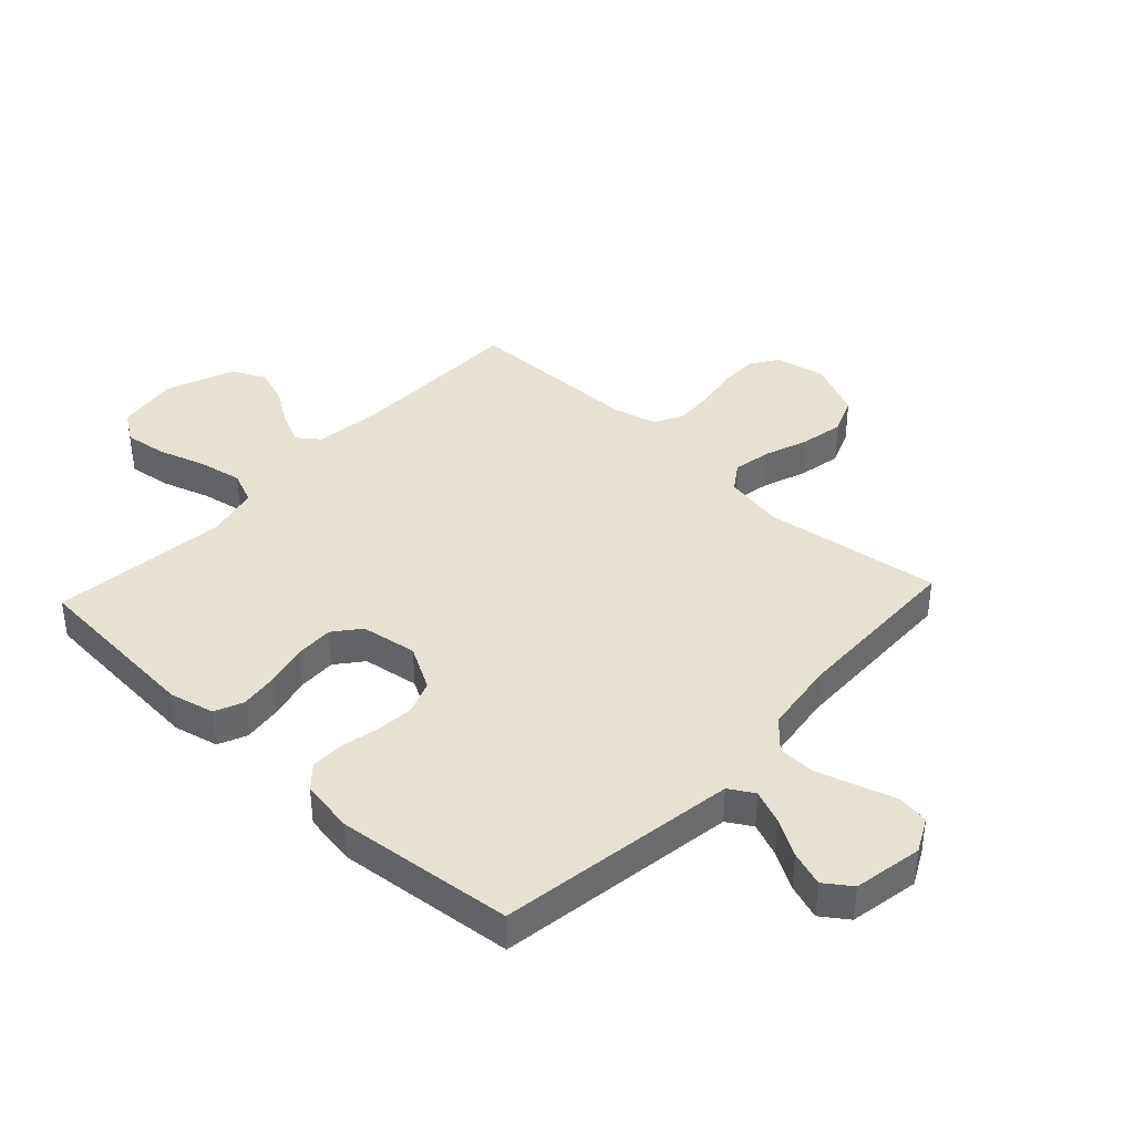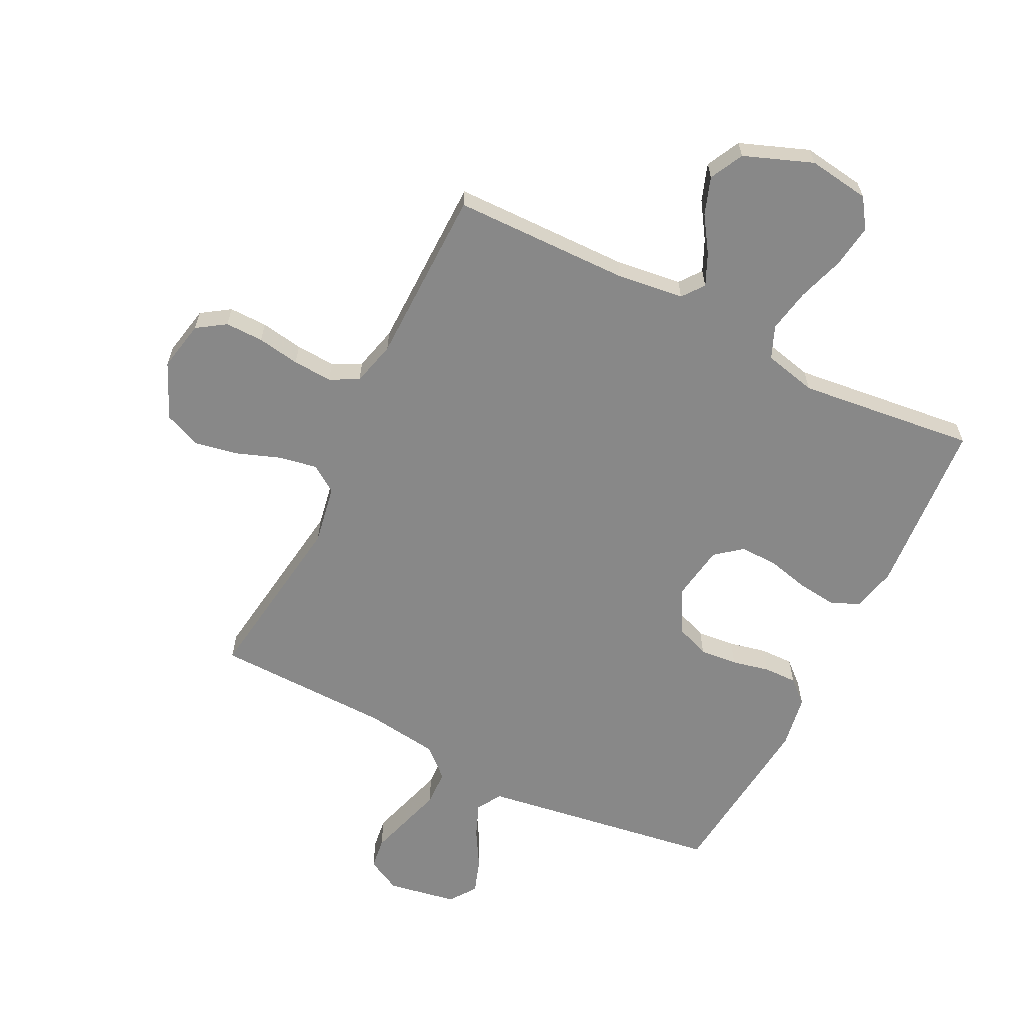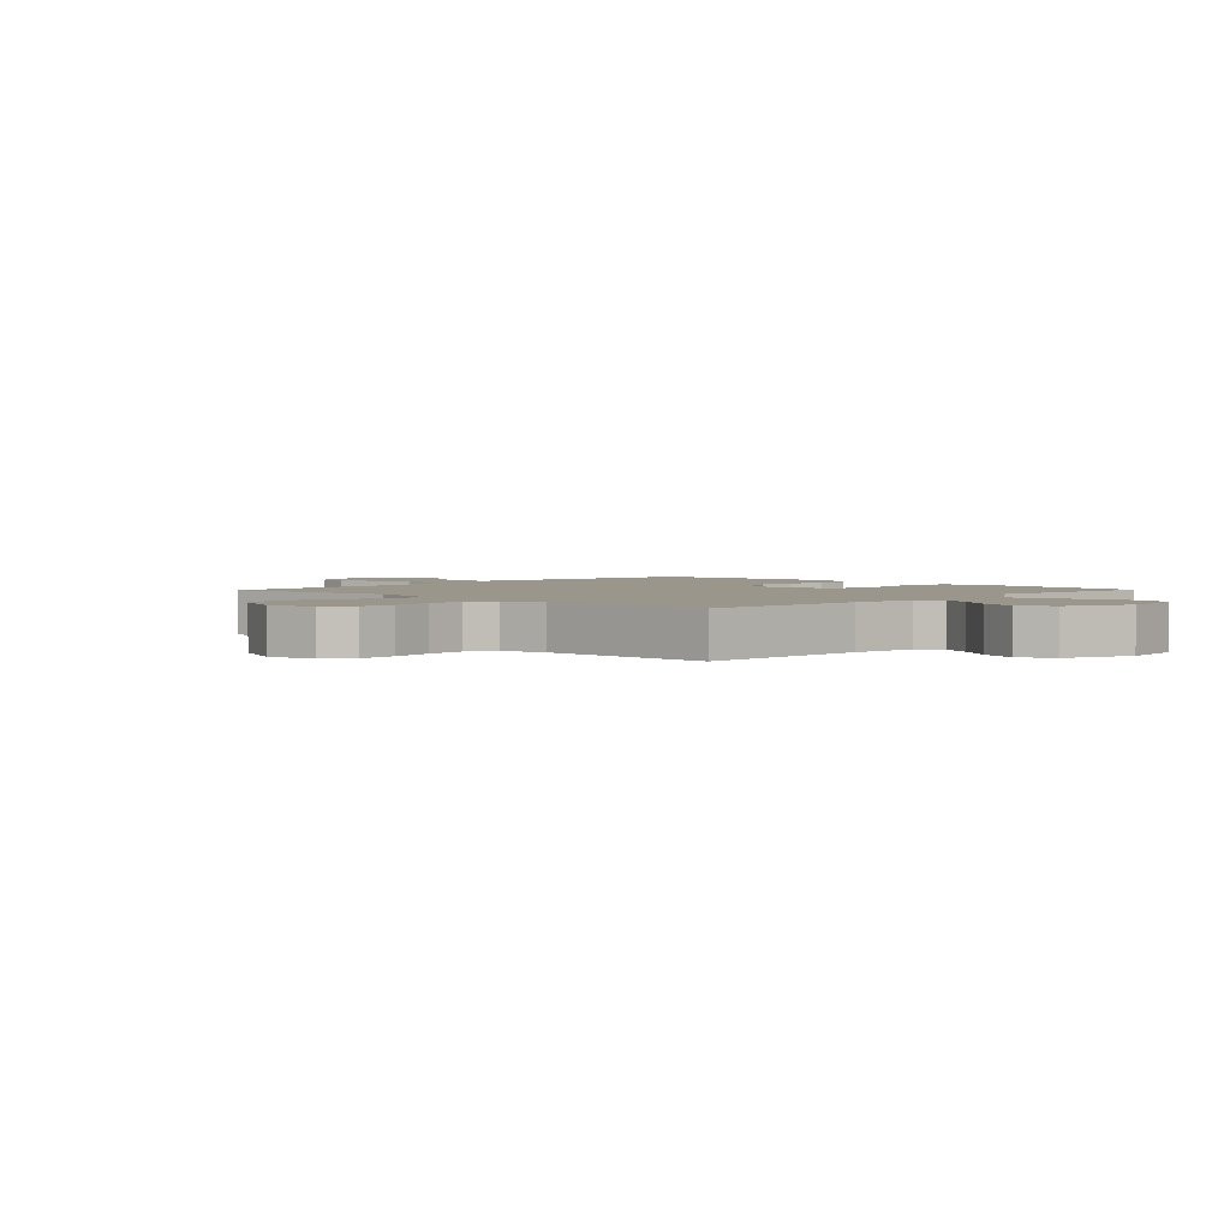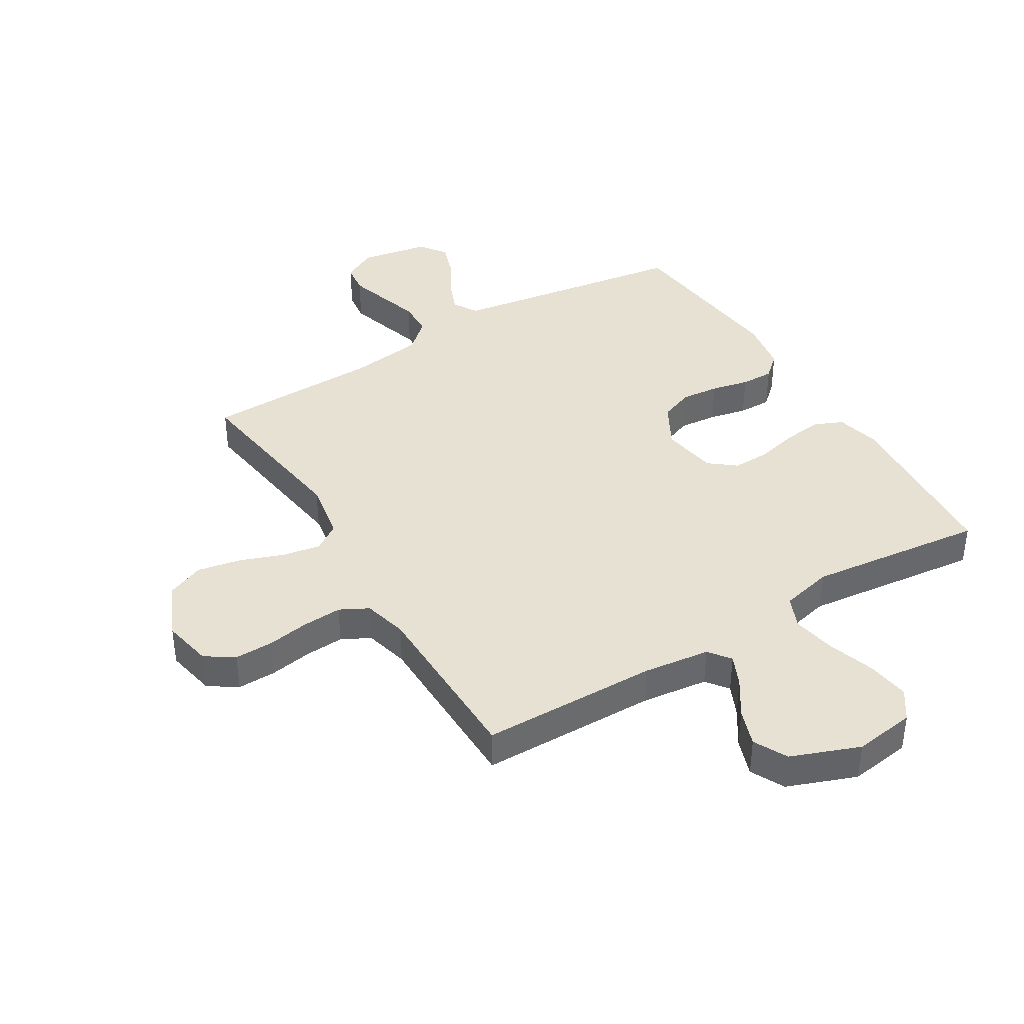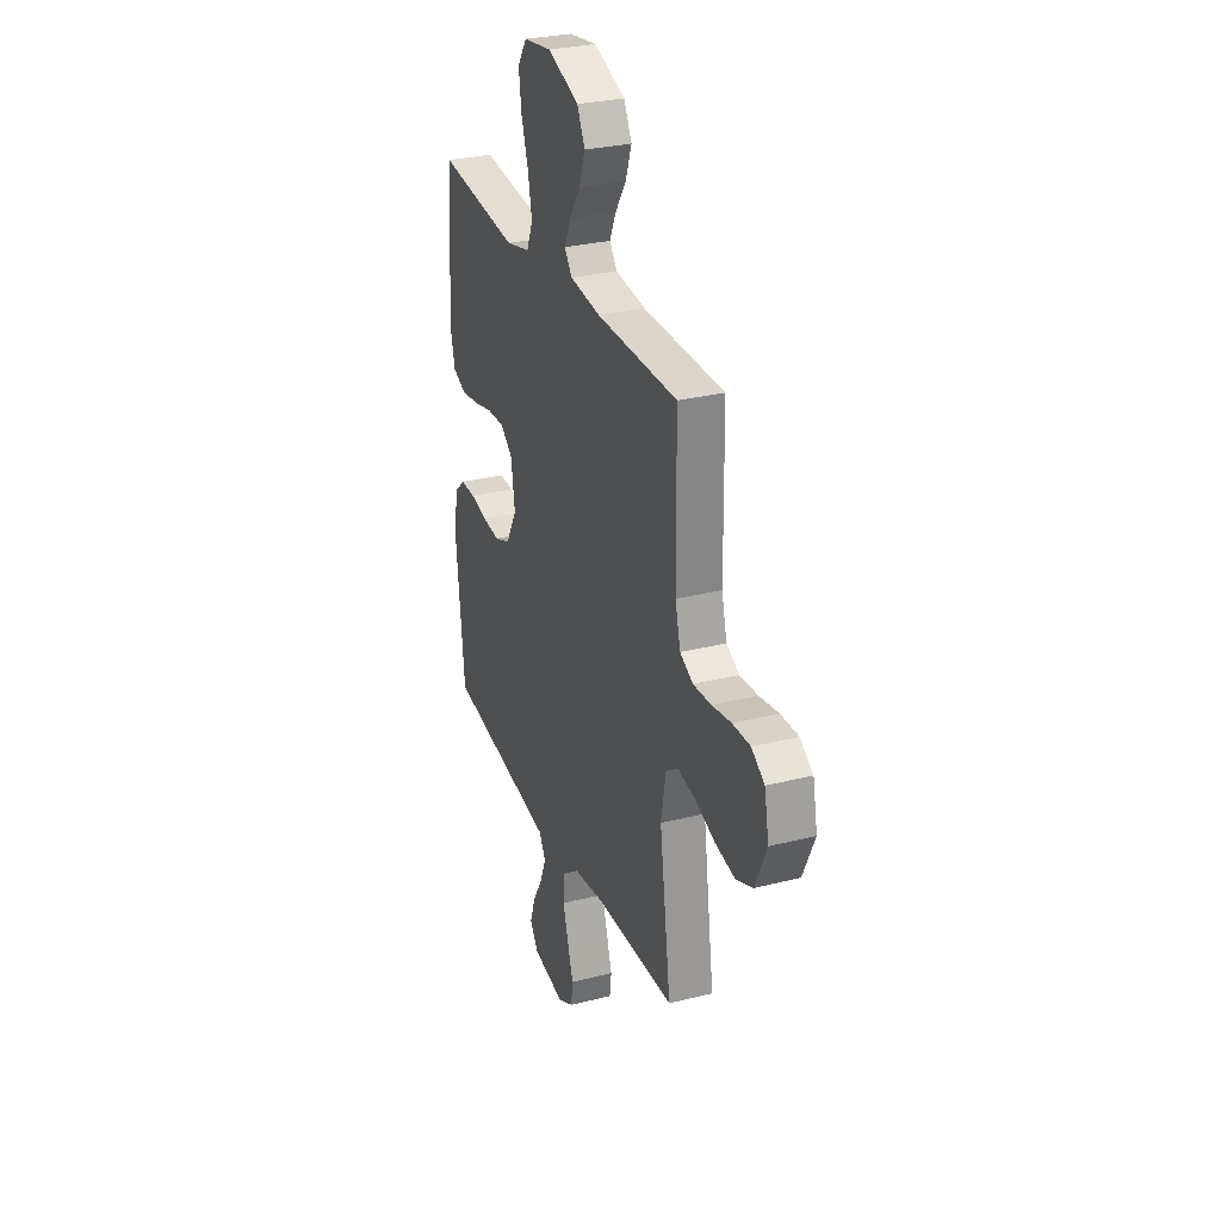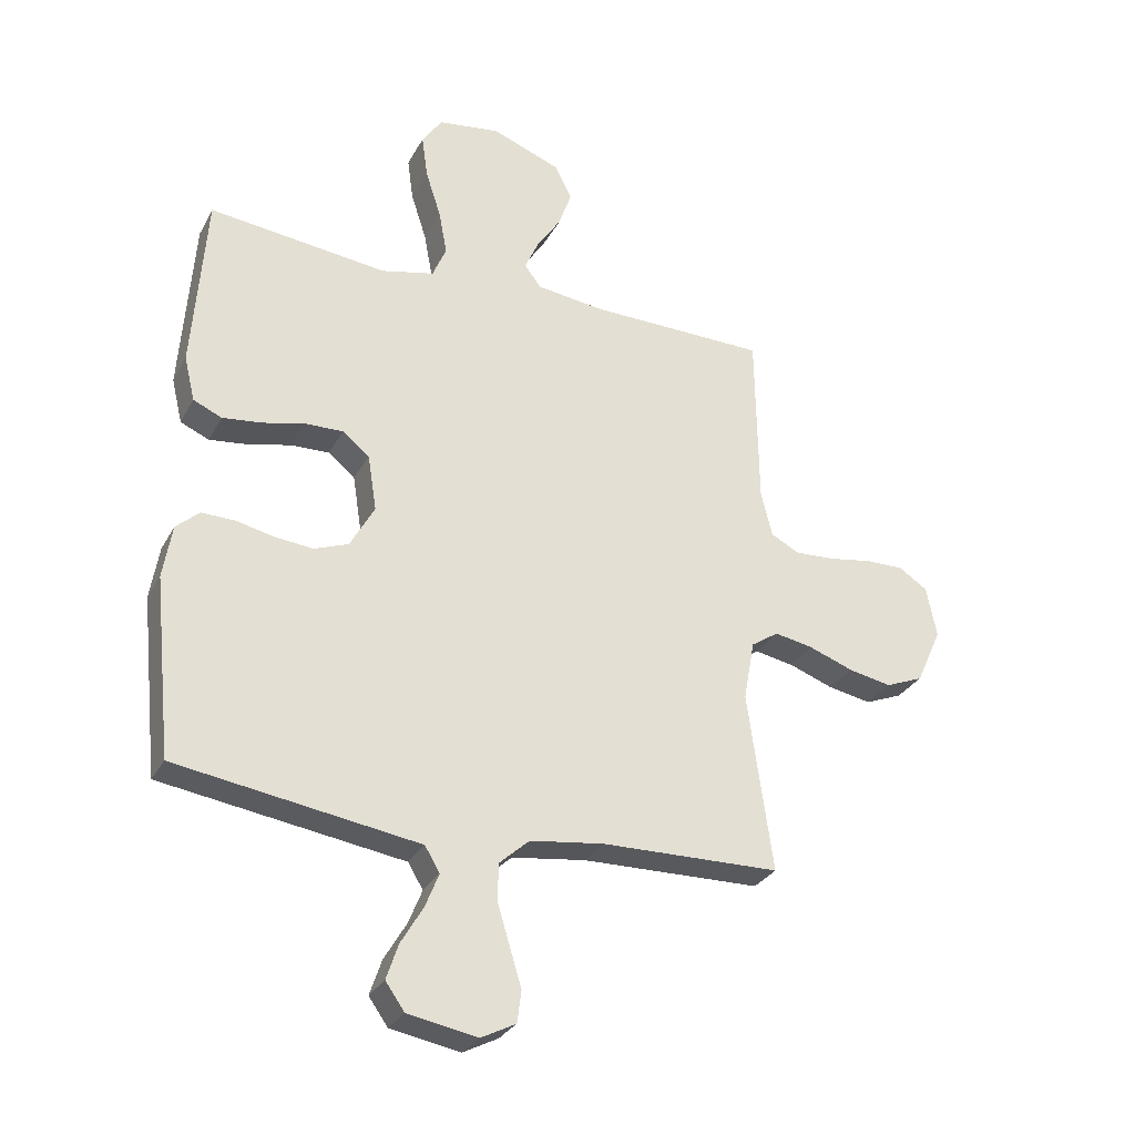
<metadata>
{"format":"obj","ext":"obj","renderer":"f3d","projection":"perspective","resolution":1024,"background":"white","views":[{"elev":39.6,"azim":133.0,"up":"+Y"},{"elev":-62.9,"azim":-26.5,"up":"+Y"},{"elev":2.5,"azim":-45.8,"up":"+Y"},{"elev":39.6,"azim":-31.2,"up":"+Y"},{"elev":29.1,"azim":-110.6,"up":"+Z"},{"elev":-29.8,"azim":156.1,"up":"+Z"}]}
</metadata>
<code>
v 0.5 0.07 -0.5
v 0.2 0.07 -0.545
v 0.094 0.07 -0.561
v 0.069 0.07 -0.603
v 0.092 0.07 -0.66
v 0.129 0.07 -0.723
v 0.149 0.07 -0.782
v 0.117 0.07 -0.827
v 0 0.07 -0.848
v -0.058 0.07 -0.818
v -0.065 0.07 -0.765
v -0.045 0.07 -0.699
v -0.024 0.07 -0.63
v -0.026 0.07 -0.569
v -0.076 0.07 -0.524
v -0.2 0.07 -0.507
v -0.5 0.07 -0.5
v -0.458 0.07 -0.2
v -0.476 0.07 -0.099
v -0.522 0.07 -0.068
v -0.587 0.07 -0.08
v -0.661 0.07 -0.107
v -0.734 0.07 -0.121
v -0.797 0.07 -0.095
v -0.84 0.07 0
v -0.823 0.07 0.085
v -0.775 0.07 0.117
v -0.71 0.07 0.116
v -0.638 0.07 0.104
v -0.571 0.07 0.1
v -0.523 0.07 0.125
v -0.504 0.07 0.2
v -0.5 0.07 0.5
v -0.2 0.07 0.504
v -0.087 0.07 0.518
v -0.059 0.07 0.555
v -0.083 0.07 0.608
v -0.123 0.07 0.669
v -0.145 0.07 0.732
v -0.116 0.07 0.789
v 0 0.07 0.833
v 0.104 0.07 0.818
v 0.138 0.07 0.768
v 0.128 0.07 0.696
v 0.102 0.07 0.616
v 0.088 0.07 0.542
v 0.111 0.07 0.487
v 0.2 0.07 0.466
v 0.5 0.07 0.5
v 0.522 0.07 0.2
v 0.504 0.07 0.125
v 0.456 0.07 0.104
v 0.39 0.07 0.112
v 0.32 0.07 0.129
v 0.255 0.07 0.131
v 0.21 0.07 0.095
v 0.195 0.07 0
v 0.236 0.07 -0.074
v 0.293 0.07 -0.096
v 0.357 0.07 -0.09
v 0.421 0.07 -0.076
v 0.477 0.07 -0.075
v 0.516 0.07 -0.11
v 0.531 0.07 -0.2
v 0.5 0 -0.5
v 0.2 0 -0.545
v 0.094 0 -0.561
v 0.069 0 -0.603
v 0.092 0 -0.66
v 0.129 0 -0.723
v 0.149 0 -0.782
v 0.117 0 -0.827
v 0 0 -0.848
v -0.058 0 -0.818
v -0.065 0 -0.765
v -0.045 0 -0.699
v -0.024 0 -0.63
v -0.026 0 -0.569
v -0.076 0 -0.524
v -0.2 0 -0.507
v -0.5 0 -0.5
v -0.458 0 -0.2
v -0.476 0 -0.099
v -0.522 0 -0.068
v -0.587 0 -0.08
v -0.661 0 -0.107
v -0.734 0 -0.121
v -0.797 0 -0.095
v -0.84 0 0
v -0.823 0 0.085
v -0.775 0 0.117
v -0.71 0 0.116
v -0.638 0 0.104
v -0.571 0 0.1
v -0.523 0 0.125
v -0.504 0 0.2
v -0.5 0 0.5
v -0.2 0 0.504
v -0.087 0 0.518
v -0.059 0 0.555
v -0.083 0 0.608
v -0.123 0 0.669
v -0.145 0 0.732
v -0.116 0 0.789
v 0 0 0.833
v 0.104 0 0.818
v 0.138 0 0.768
v 0.128 0 0.696
v 0.102 0 0.616
v 0.088 0 0.542
v 0.111 0 0.487
v 0.2 0 0.466
v 0.5 0 0.5
v 0.522 0 0.2
v 0.504 0 0.125
v 0.456 0 0.104
v 0.39 0 0.112
v 0.32 0 0.129
v 0.255 0 0.131
v 0.21 0 0.095
v 0.195 0 0
v 0.236 0 -0.074
v 0.293 0 -0.096
v 0.357 0 -0.09
v 0.421 0 -0.076
v 0.477 0 -0.075
v 0.516 0 -0.11
v 0.531 0 -0.2
f 63 64 1 2
f 60 61 62 63
f 59 60 63 2
f 58 59 2 3
f 57 58 3 4
f 56 57 4
f 51 52 53 54
f 51 54 55
f 48 49 50 51
f 47 48 51 55
f 46 47 55 56
f 42 43 44 45
f 42 45 46
f 41 42 46
f 37 38 39 40
f 36 37 40 41
f 32 33 34
f 31 32 34 35
f 26 27 28 29
f 26 29 30
f 25 26 30
f 24 25 30
f 21 22 23 24
f 20 21 24 30
f 19 20 30 31
f 16 17 18
f 15 16 18 19
f 14 15 19 31
f 10 11 12 13
f 8 9 10 13
f 8 13 14
f 5 6 7 8
f 4 5 8 14
f 36 41 46 56
f 35 36 56 4
f 4 14 31 35
f 66 65 128 127
f 127 126 125 124
f 66 127 124 123
f 67 66 123 122
f 68 67 122 121
f 68 121 120
f 118 117 116 115
f 119 118 115
f 115 114 113 112
f 119 115 112 111
f 120 119 111 110
f 109 108 107 106
f 110 109 106
f 110 106 105
f 104 103 102 101
f 105 104 101 100
f 98 97 96
f 99 98 96 95
f 93 92 91 90
f 94 93 90
f 94 90 89
f 94 89 88
f 88 87 86 85
f 94 88 85 84
f 95 94 84 83
f 82 81 80
f 83 82 80 79
f 95 83 79 78
f 77 76 75 74
f 77 74 73 72
f 78 77 72
f 72 71 70 69
f 78 72 69 68
f 120 110 105 100
f 68 120 100 99
f 99 95 78 68
f 1 65 66 2
f 2 66 67 3
f 3 67 68 4
f 4 68 69 5
f 5 69 70 6
f 6 70 71 7
f 7 71 72 8
f 8 72 73 9
f 9 73 74 10
f 10 74 75 11
f 11 75 76 12
f 12 76 77 13
f 13 77 78 14
f 14 78 79 15
f 15 79 80 16
f 16 80 81 17
f 17 81 82 18
f 18 82 83 19
f 19 83 84 20
f 20 84 85 21
f 21 85 86 22
f 22 86 87 23
f 23 87 88 24
f 24 88 89 25
f 25 89 90 26
f 26 90 91 27
f 27 91 92 28
f 28 92 93 29
f 29 93 94 30
f 30 94 95 31
f 31 95 96 32
f 32 96 97 33
f 33 97 98 34
f 34 98 99 35
f 35 99 100 36
f 36 100 101 37
f 37 101 102 38
f 38 102 103 39
f 39 103 104 40
f 40 104 105 41
f 41 105 106 42
f 42 106 107 43
f 43 107 108 44
f 44 108 109 45
f 45 109 110 46
f 46 110 111 47
f 47 111 112 48
f 48 112 113 49
f 49 113 114 50
f 50 114 115 51
f 51 115 116 52
f 52 116 117 53
f 53 117 118 54
f 54 118 119 55
f 55 119 120 56
f 56 120 121 57
f 57 121 122 58
f 58 122 123 59
f 59 123 124 60
f 60 124 125 61
f 61 125 126 62
f 62 126 127 63
f 63 127 128 64
f 64 128 65 1

</code>
